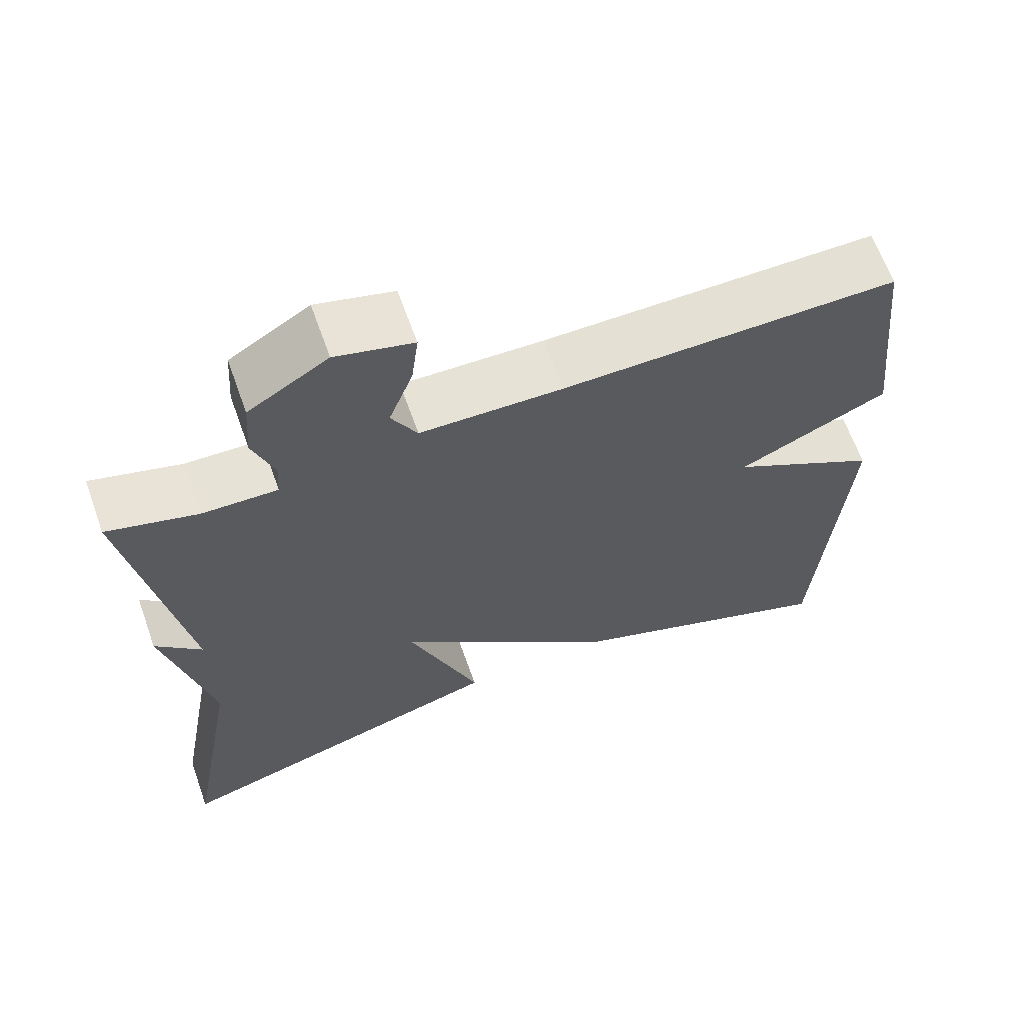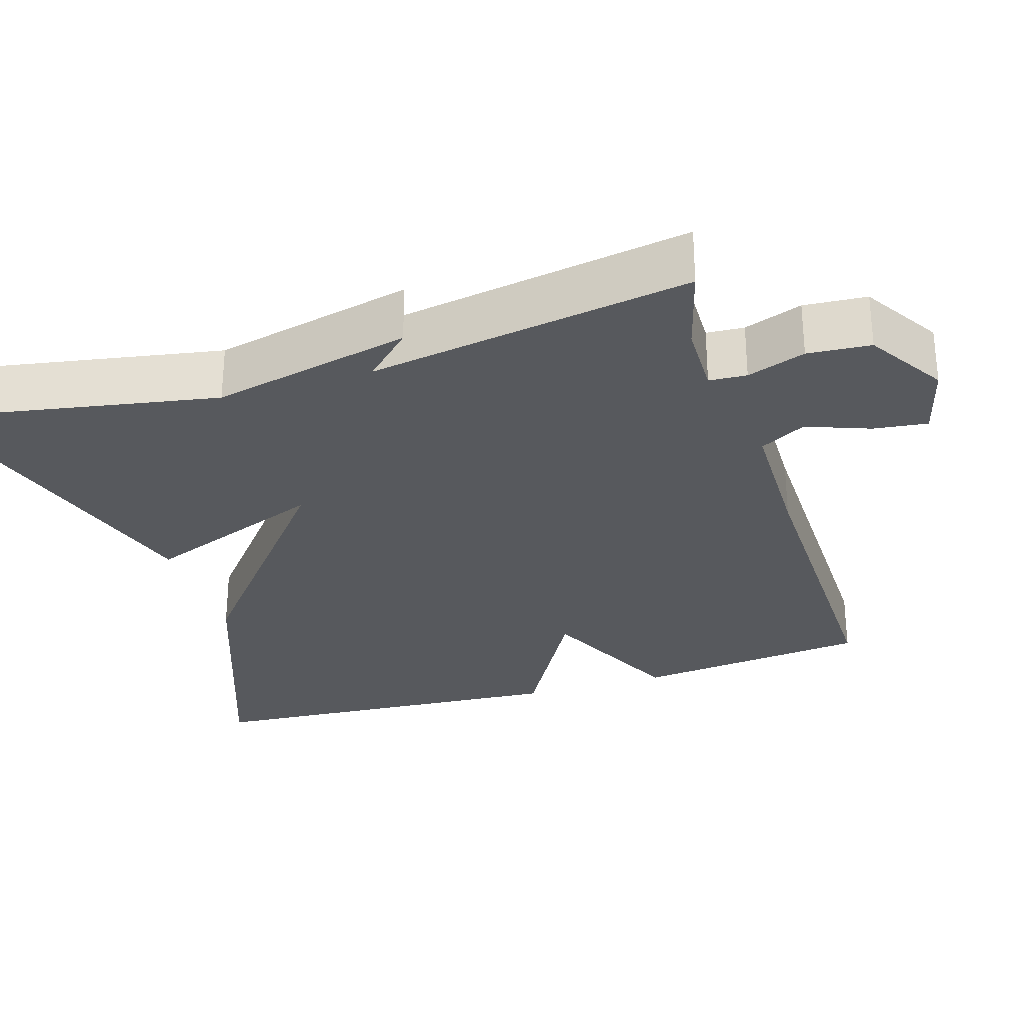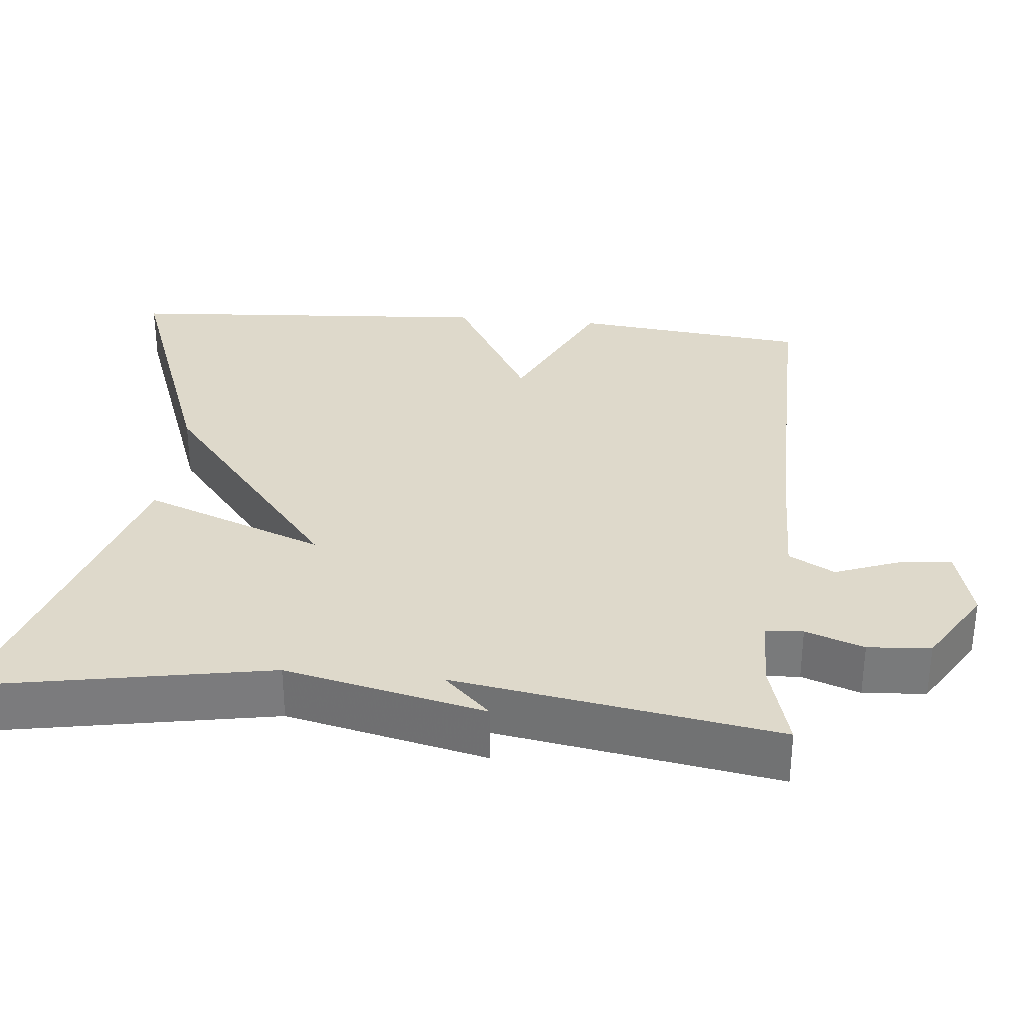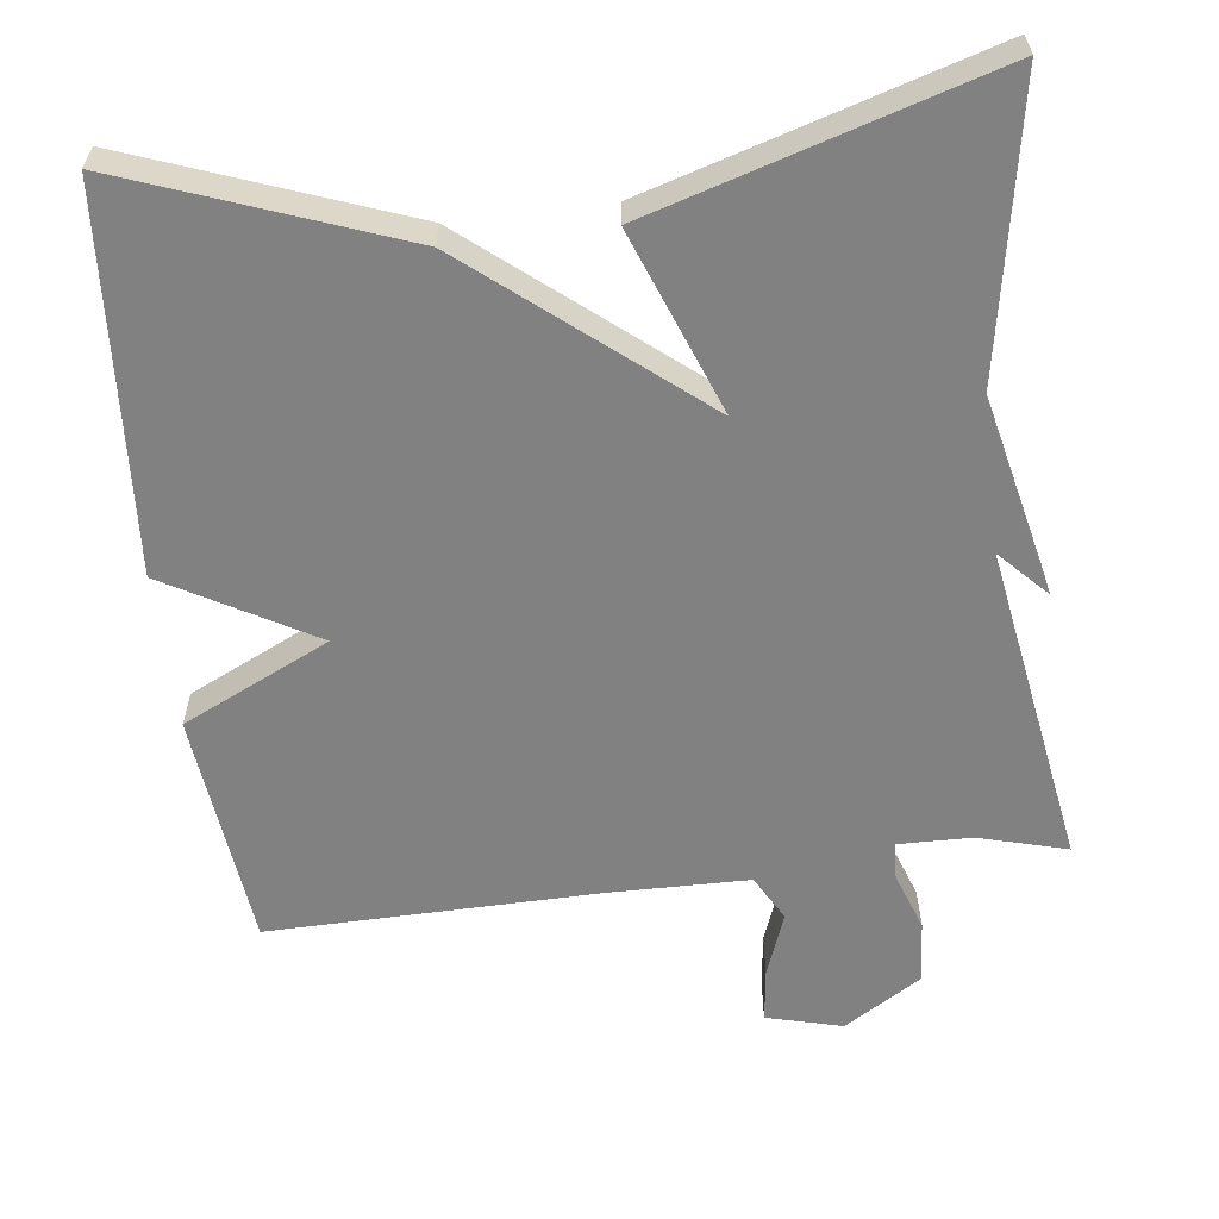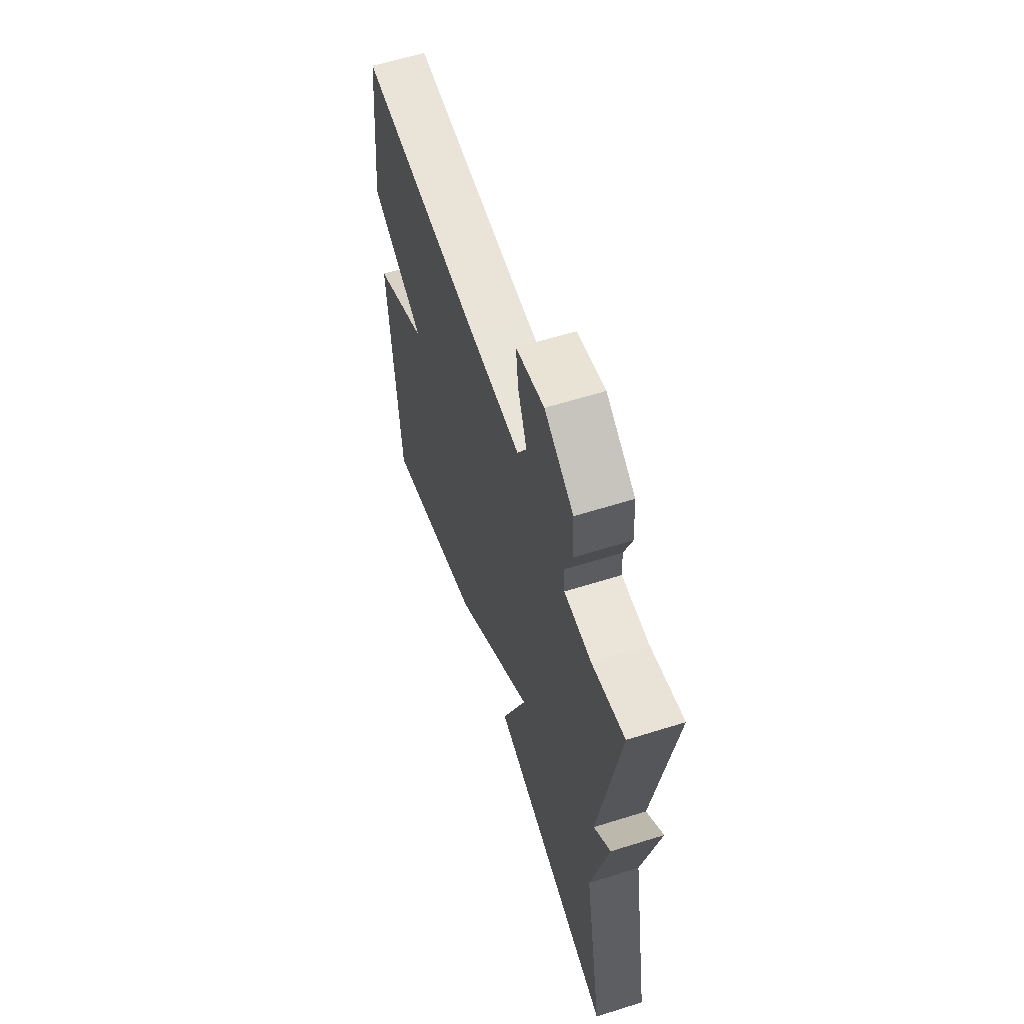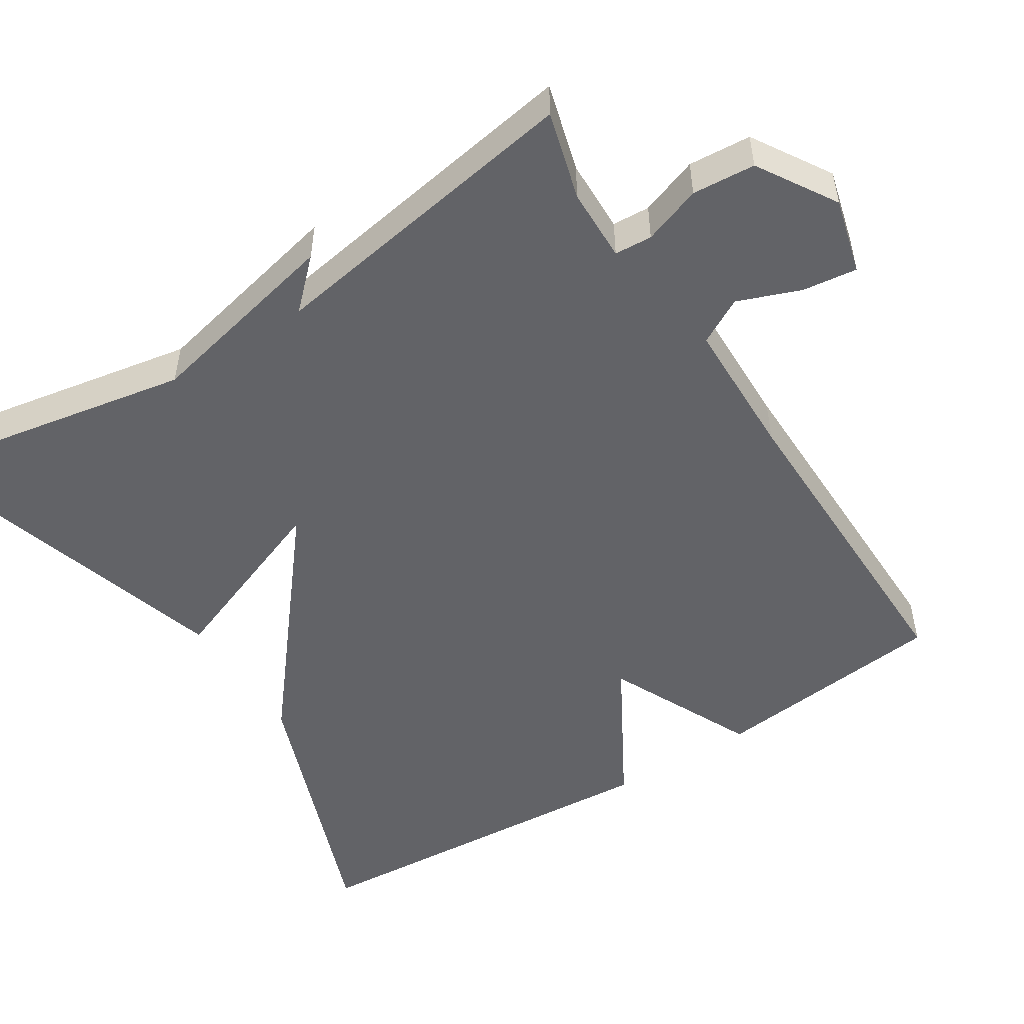
<metadata>
{"format":"obj","ext":"obj","renderer":"f3d","projection":"perspective","resolution":1024,"background":"white","views":[{"elev":64.6,"azim":-19.7,"up":"+Z"},{"elev":-29.0,"azim":-72.6,"up":"+Y"},{"elev":31.8,"azim":-84.4,"up":"+Y"},{"elev":-60.4,"azim":-172.9,"up":"+Y"},{"elev":60.5,"azim":-107.8,"up":"+Z"},{"elev":-51.0,"azim":-57.6,"up":"+Y"}]}
</metadata>
<code>
v -0.5 0.07 -0.5
v -0.431 0.07 -0.12
v -0.49 0.07 0.141
v -0.431 0.07 0.08
v -0.5 0.07 0.5
v -0.385 0.07 0.468
v -0.289 0.07 0.466
v -0.286 0.07 0.515
v -0.313 0.07 0.591
v -0.307 0.07 0.673
v -0.205 0.07 0.736
v -0.106 0.07 0.71
v -0.115 0.07 0.639
v -0.146 0.07 0.557
v -0.113 0.07 0.497
v 0.07 0.07 0.494
v 0.5 0.07 0.5
v 0.534 0.07 0.191
v 0.342 0.07 0.1
v 0.534 0.07 -0.009
v 0.5 0.07 -0.5
v 0.144 0.07 -0.367
v -0.147 0.07 -0.129
v -0.056 0.07 -0.367
v -0.5 0 -0.5
v -0.431 0 -0.12
v -0.49 0 0.141
v -0.431 0 0.08
v -0.5 0 0.5
v -0.385 0 0.468
v -0.289 0 0.466
v -0.286 0 0.515
v -0.313 0 0.591
v -0.307 0 0.673
v -0.205 0 0.736
v -0.106 0 0.71
v -0.115 0 0.639
v -0.146 0 0.557
v -0.113 0 0.497
v 0.07 0 0.494
v 0.5 0 0.5
v 0.534 0 0.191
v 0.342 0 0.1
v 0.534 0 -0.009
v 0.5 0 -0.5
v 0.144 0 -0.367
v -0.147 0 -0.129
v -0.056 0 -0.367
f 23 24 1 2
f 21 22 23
f 20 21 23
f 19 20 23
f 19 23 2
f 18 19 2
f 17 18 2
f 16 17 2
f 15 16 2
f 14 15 2
f 12 13 14
f 11 12 14
f 10 11 14
f 9 10 14
f 8 9 14
f 7 8 14
f 7 14 2
f 6 7 2
f 4 5 6
f 4 6 2
f 2 3 4
f 26 25 48 47
f 47 46 45
f 47 45 44
f 47 44 43
f 26 47 43
f 26 43 42
f 26 42 41
f 26 41 40
f 26 40 39
f 26 39 38
f 38 37 36
f 38 36 35
f 38 35 34
f 38 34 33
f 38 33 32
f 38 32 31
f 26 38 31
f 26 31 30
f 30 29 28
f 26 30 28
f 28 27 26
f 1 25 26 2
f 2 26 27 3
f 3 27 28 4
f 4 28 29 5
f 5 29 30 6
f 6 30 31 7
f 7 31 32 8
f 8 32 33 9
f 9 33 34 10
f 10 34 35 11
f 11 35 36 12
f 12 36 37 13
f 13 37 38 14
f 14 38 39 15
f 15 39 40 16
f 16 40 41 17
f 17 41 42 18
f 18 42 43 19
f 19 43 44 20
f 20 44 45 21
f 21 45 46 22
f 22 46 47 23
f 23 47 48 24
f 24 48 25 1

</code>
